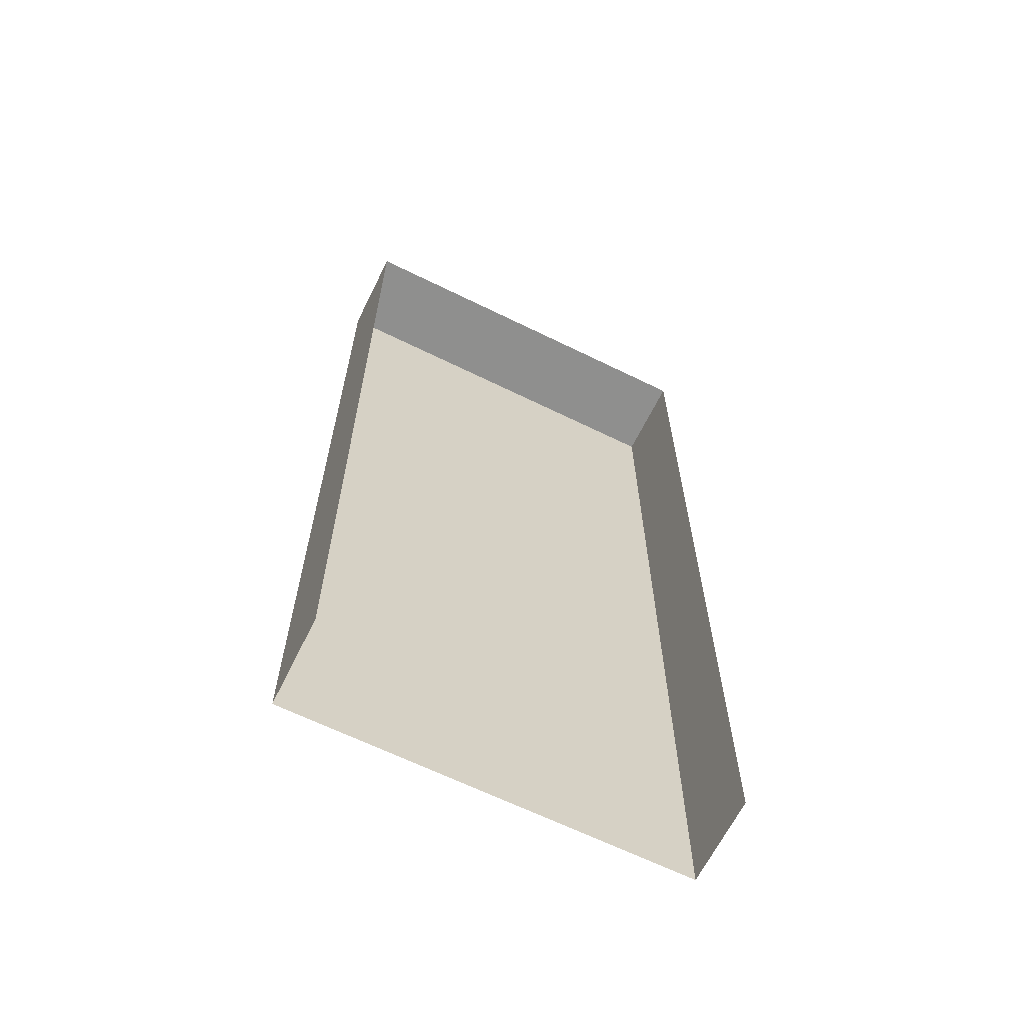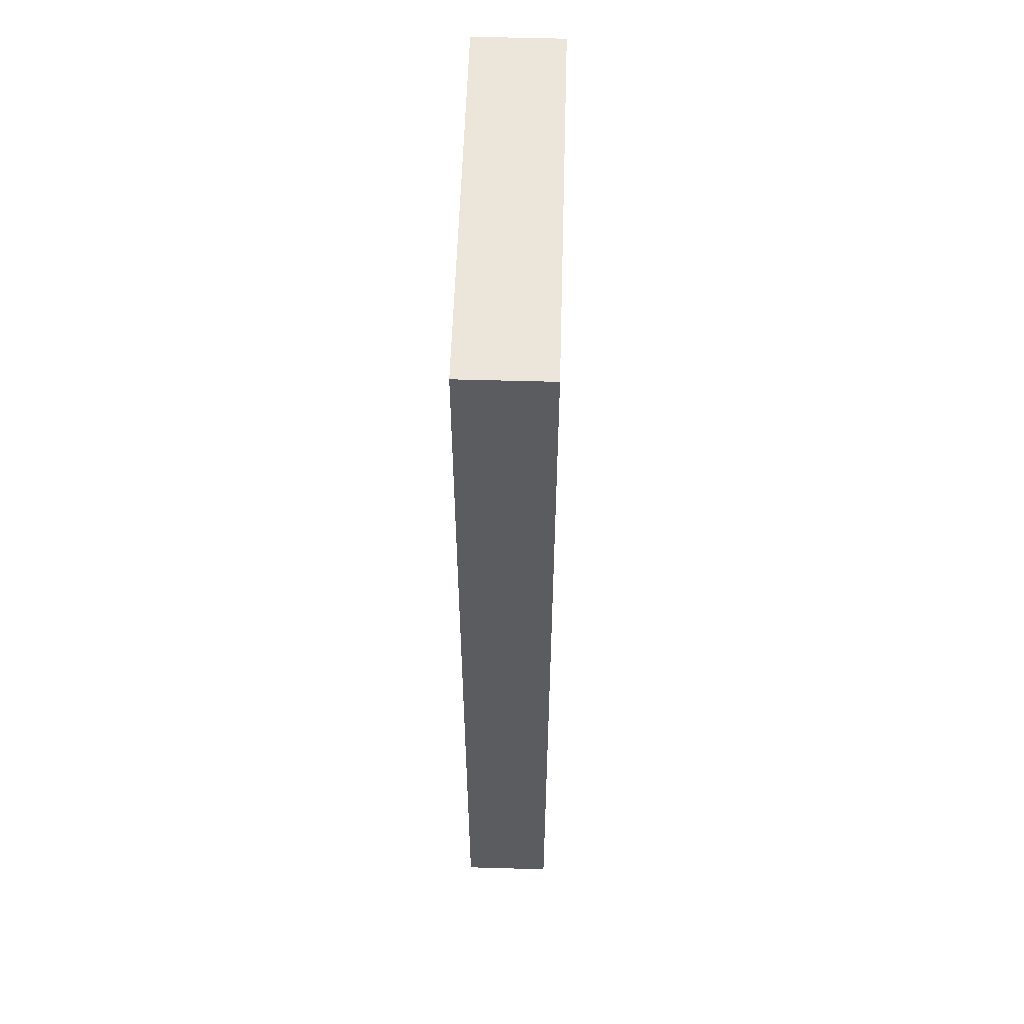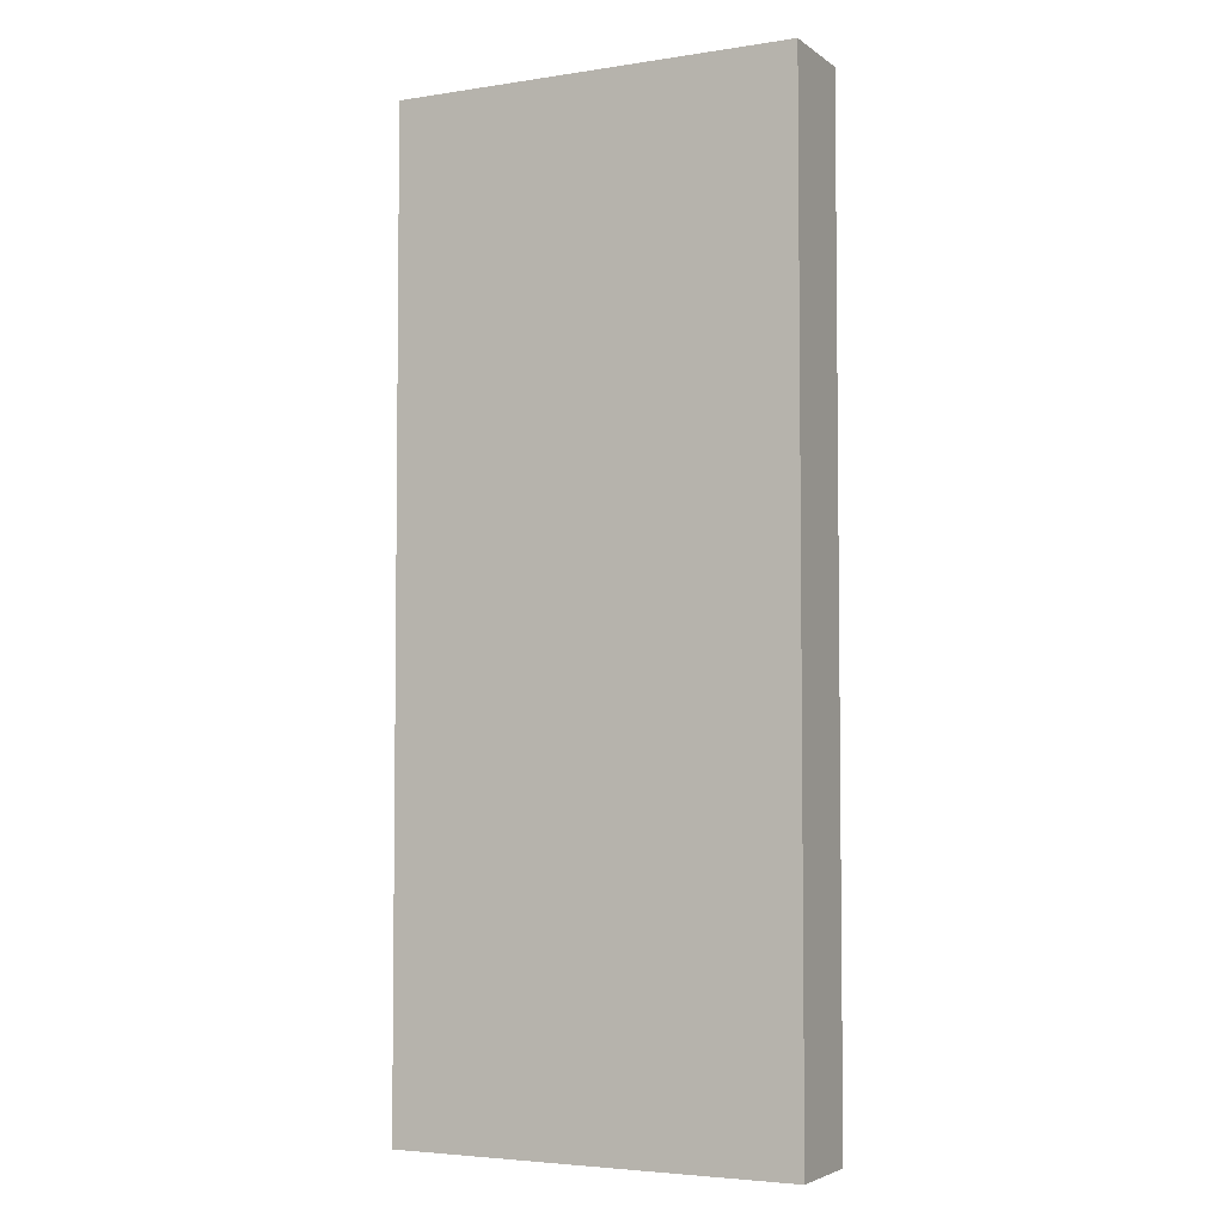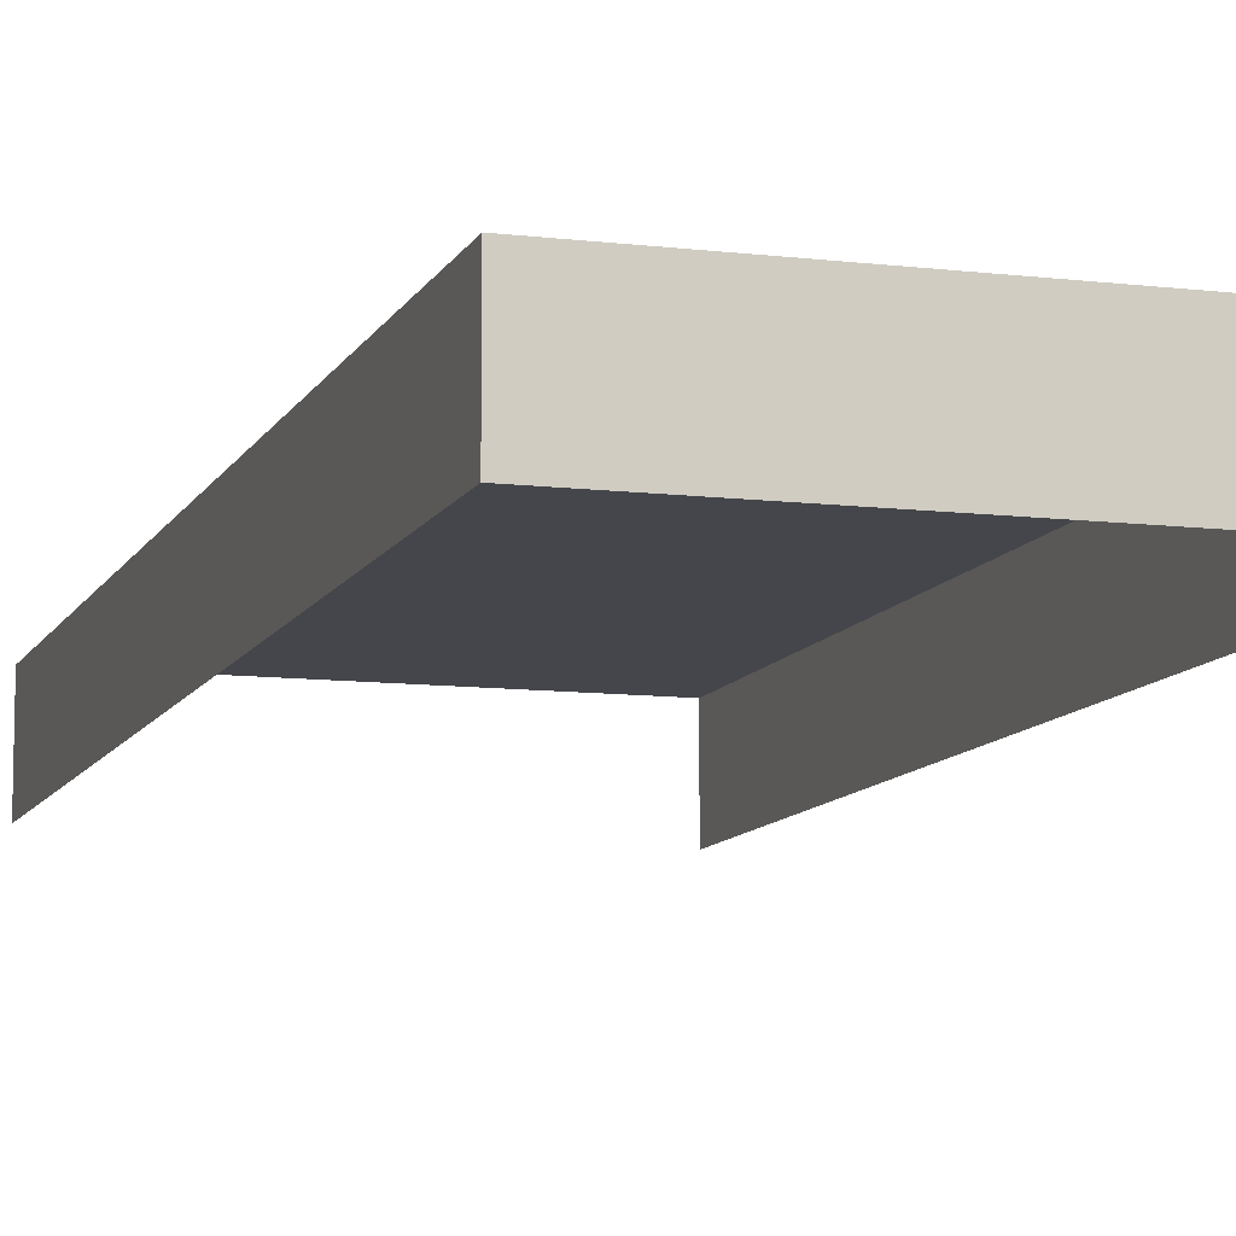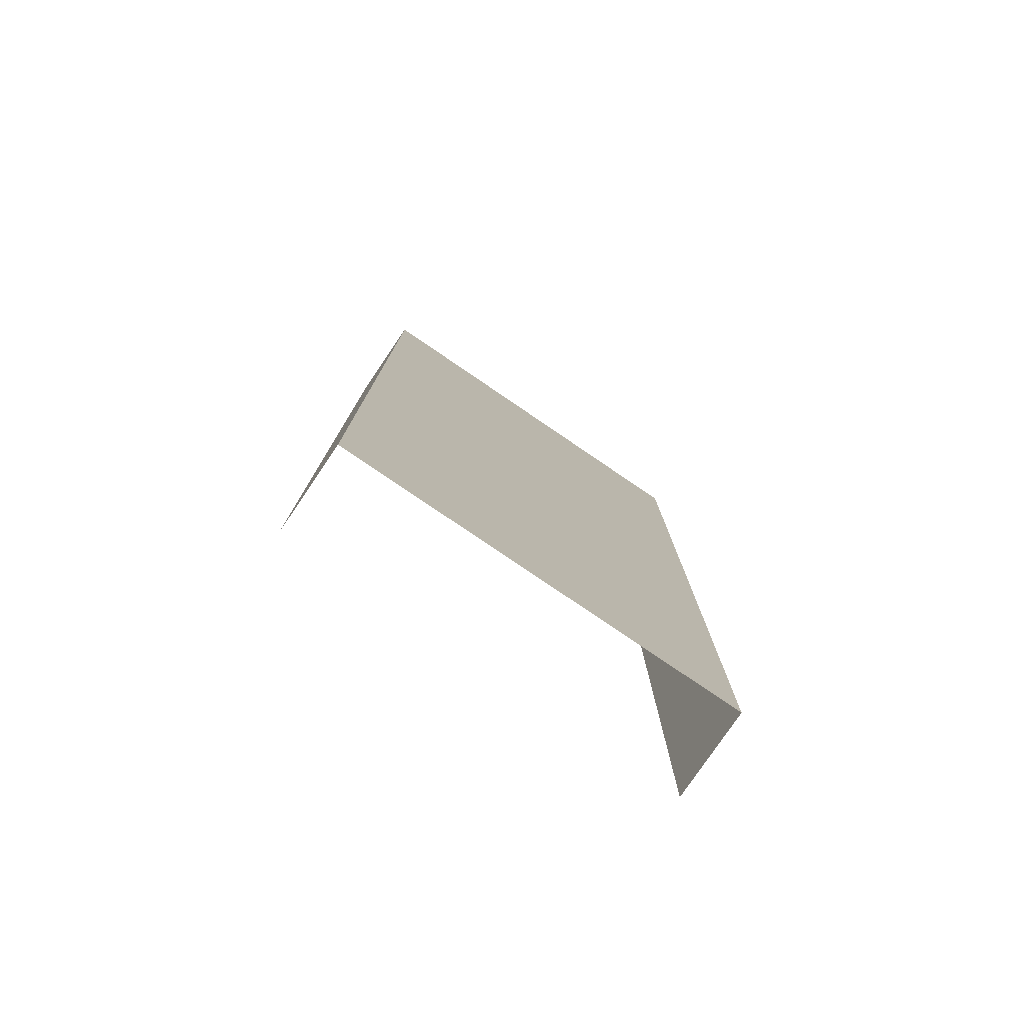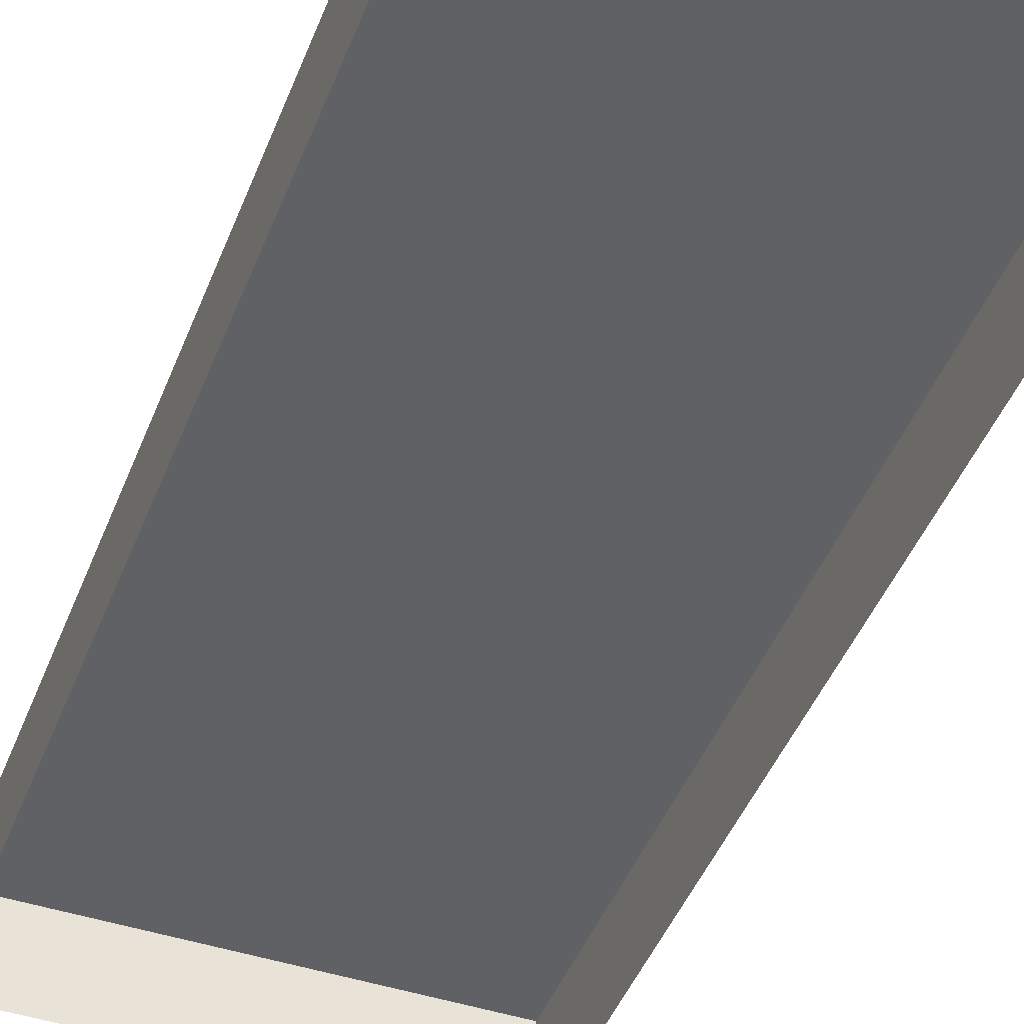
<metadata>
{"format":"obj","ext":"obj","renderer":"f3d","projection":"perspective","resolution":1024,"background":"white","views":[{"elev":-65.1,"azim":-26.3,"up":"+Z"},{"elev":55.9,"azim":91.7,"up":"+Z"},{"elev":-4.2,"azim":-153.4,"up":"+Z"},{"elev":-10.0,"azim":-17.3,"up":"+Y"},{"elev":-79.0,"azim":145.8,"up":"+Z"},{"elev":-45.4,"azim":159.3,"up":"+Y"}]}
</metadata>
<code>
o Group17/mesh43/mesh43-geometry#mesh43-geometry
v 0.8919 0.1331 0.1022
v 0.8621 0.1205 0.1022
v 0.8919 0.1205 0.1022
v 0.8352 0.1205 0.1022
v 0.8919 0.1205 -0.03472
v 0.8352 0.1331 0.1022
v 0.8919 0.1331 -0.03472
v 0.8352 0.1331 -0.03472
v 0.8352 0.1205 -0.03472
f 1 2 3
f 2 1 4
f 3 2 1
f 4 1 2
f 5 1 3
f 3 1 5
f 4 1 6
f 6 1 4
f 1 5 7
f 7 5 1
f 1 8 6
f 6 8 1
f 8 4 6
f 6 4 8
f 8 1 7
f 7 1 8
f 4 8 9
f 9 8 4

</code>
